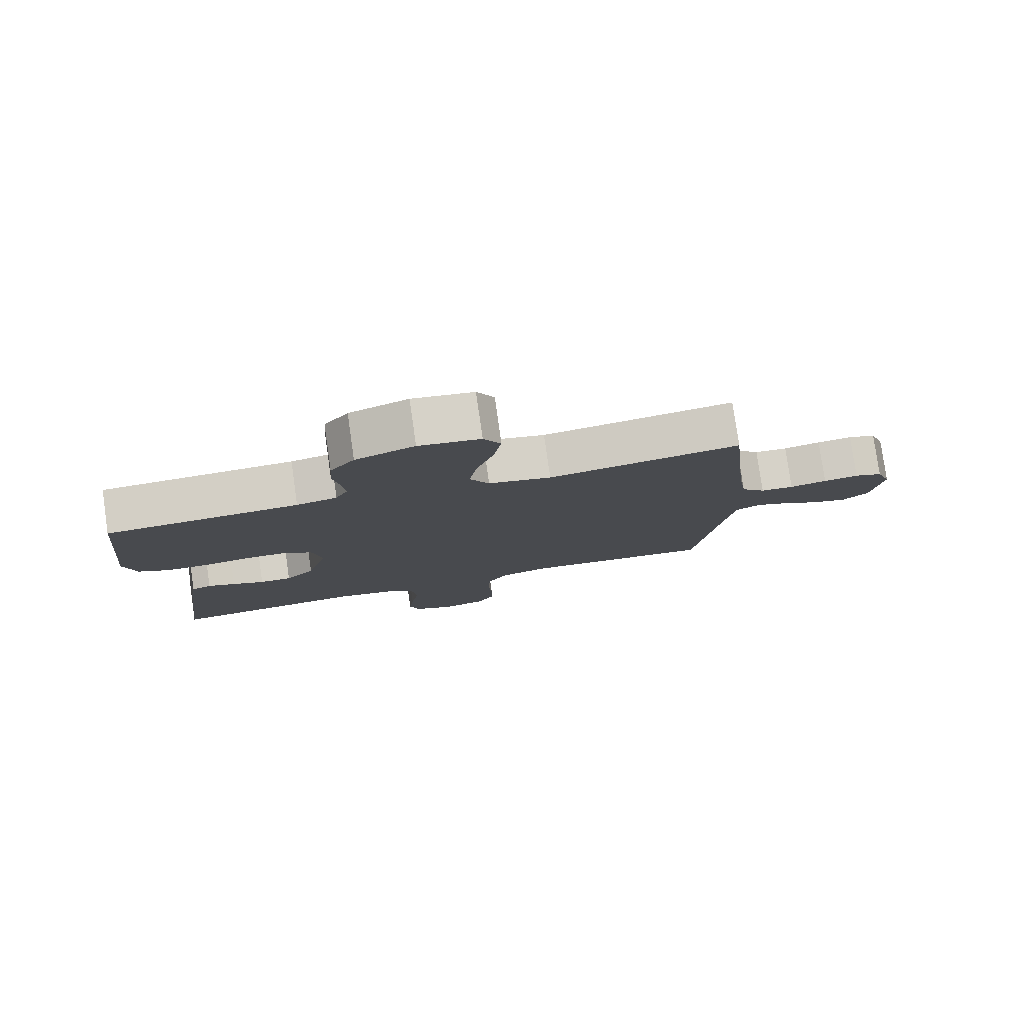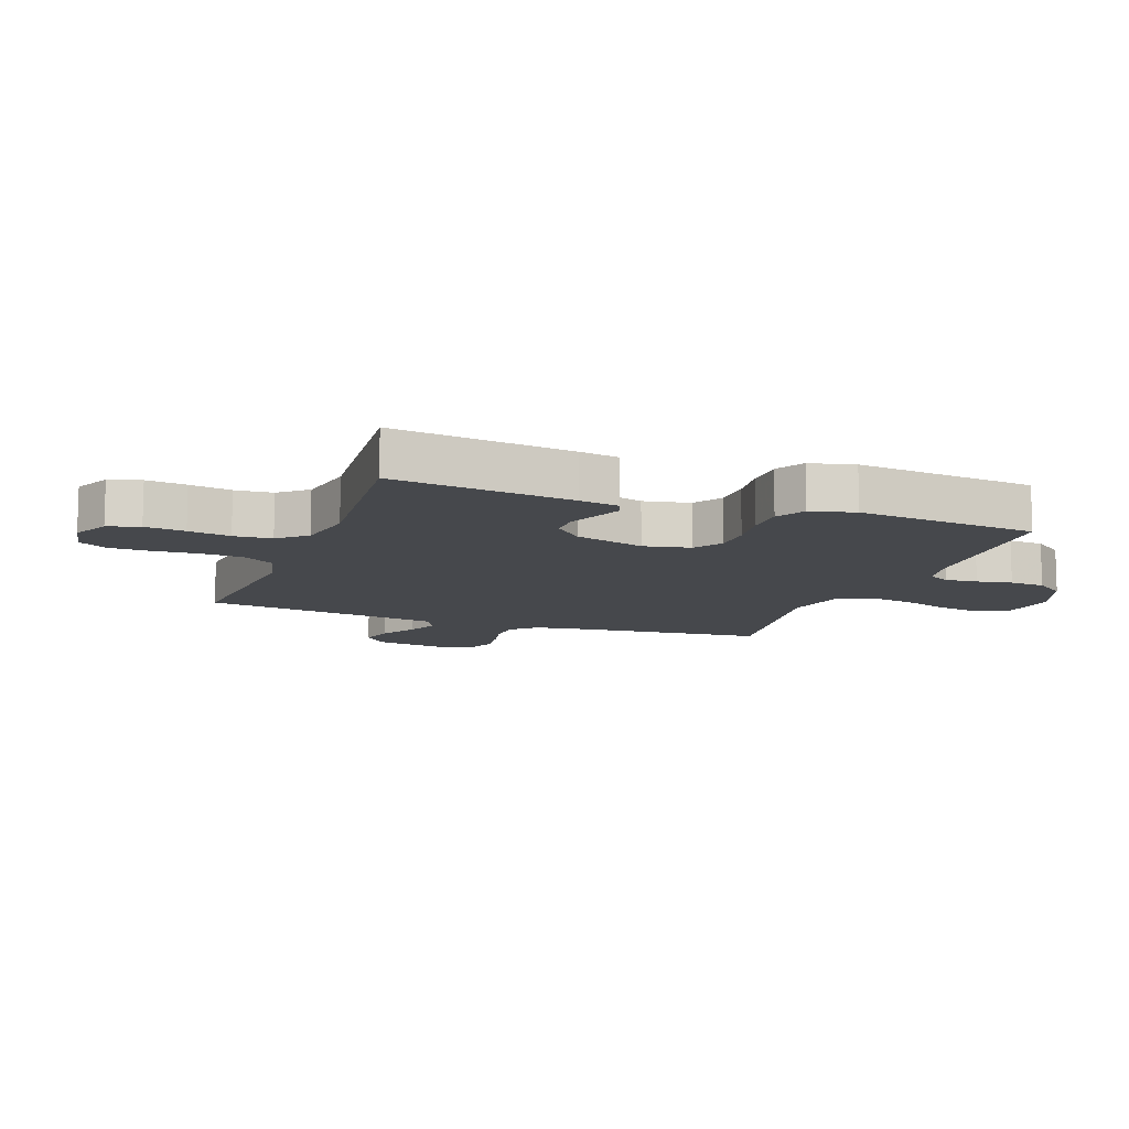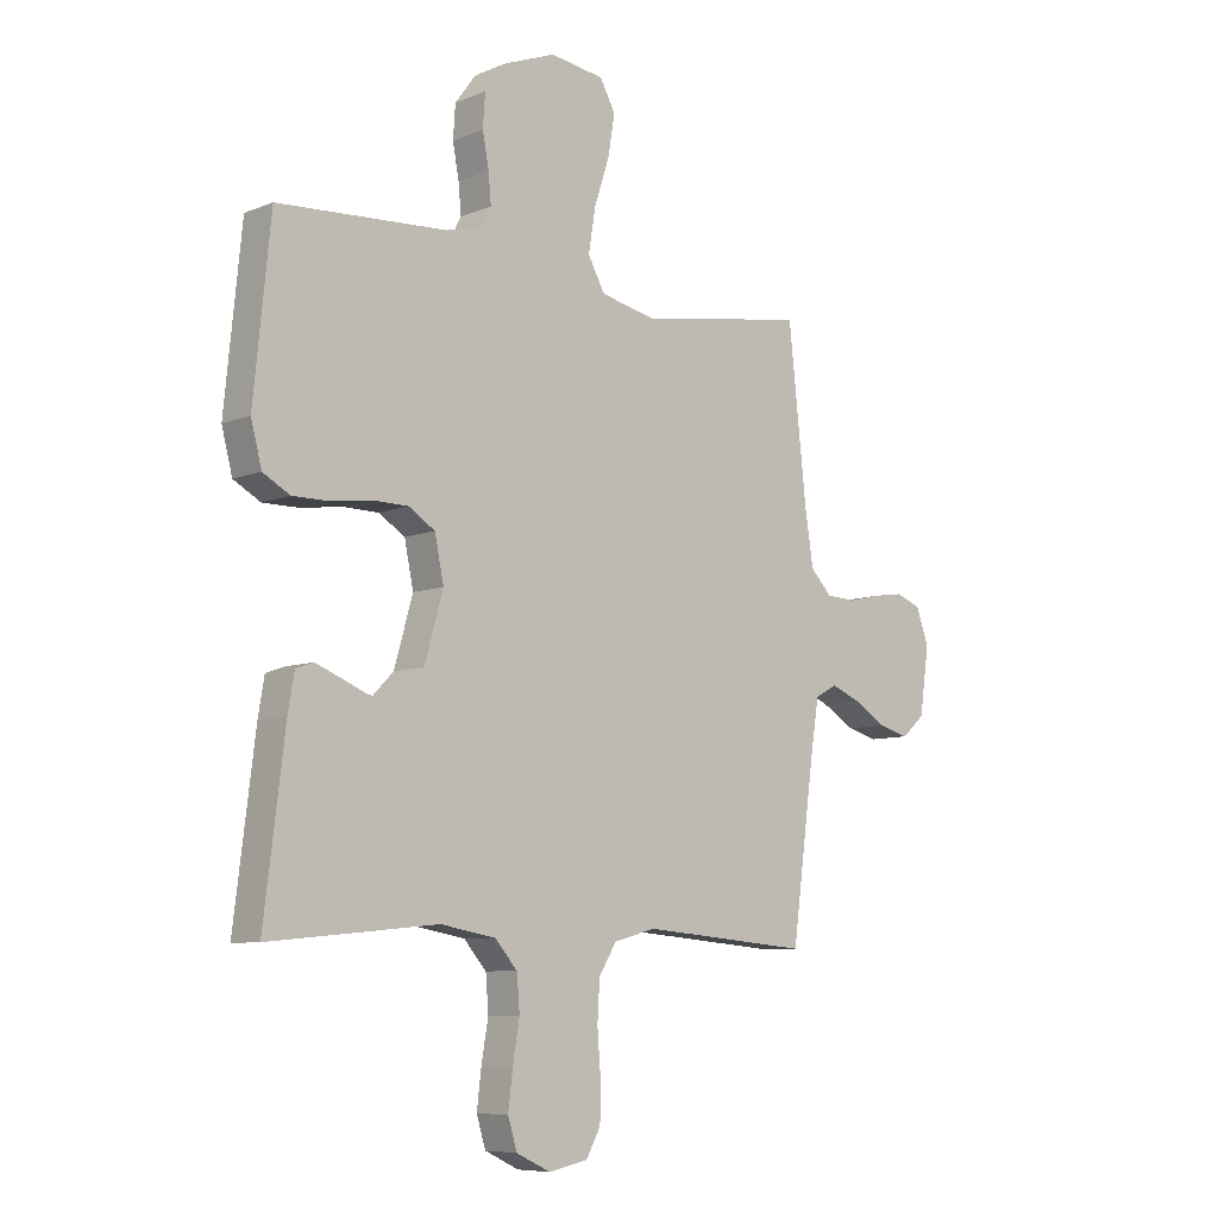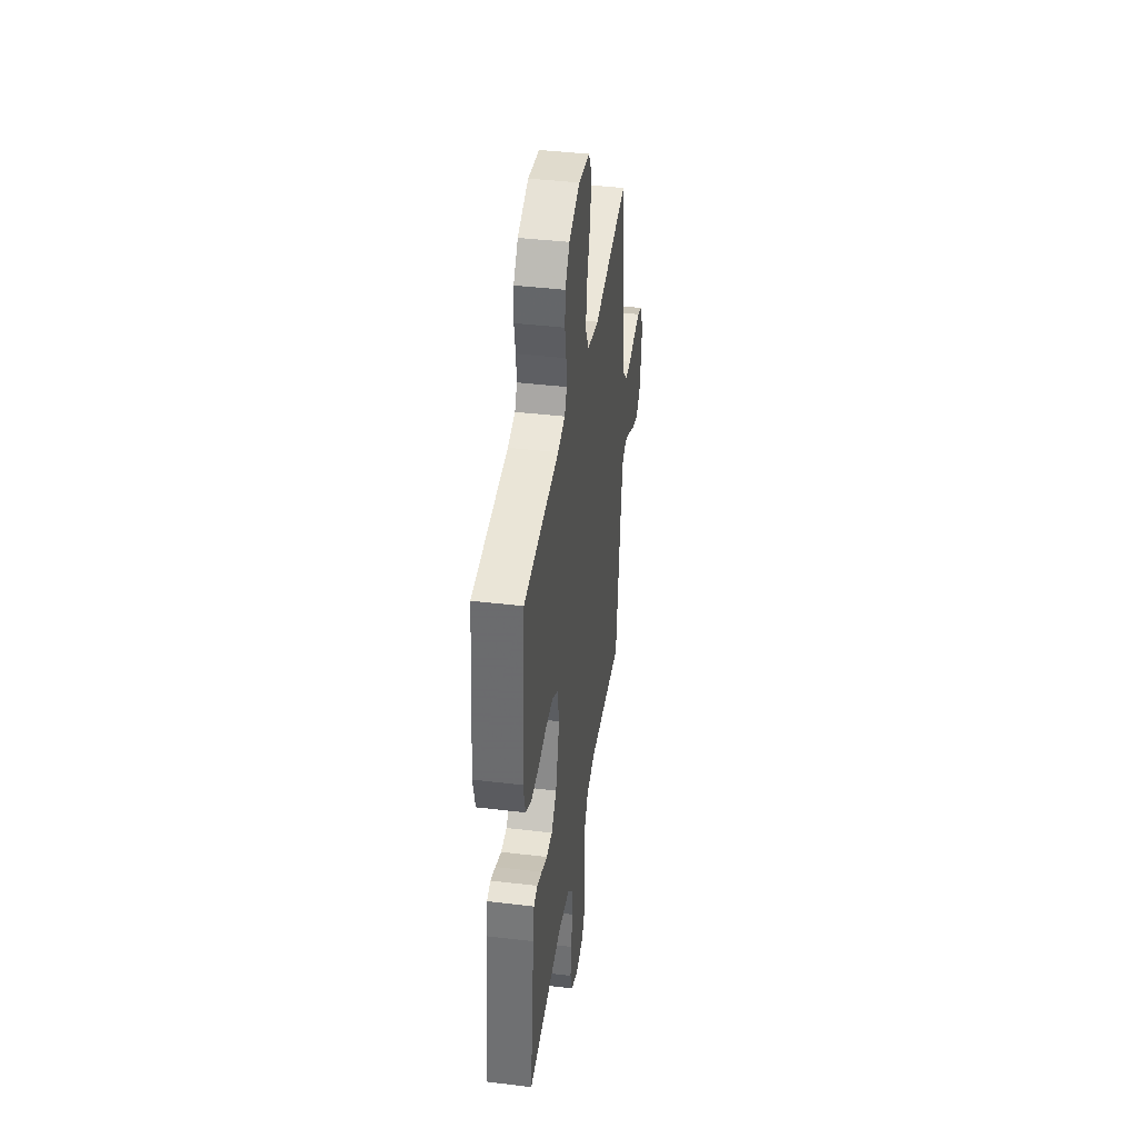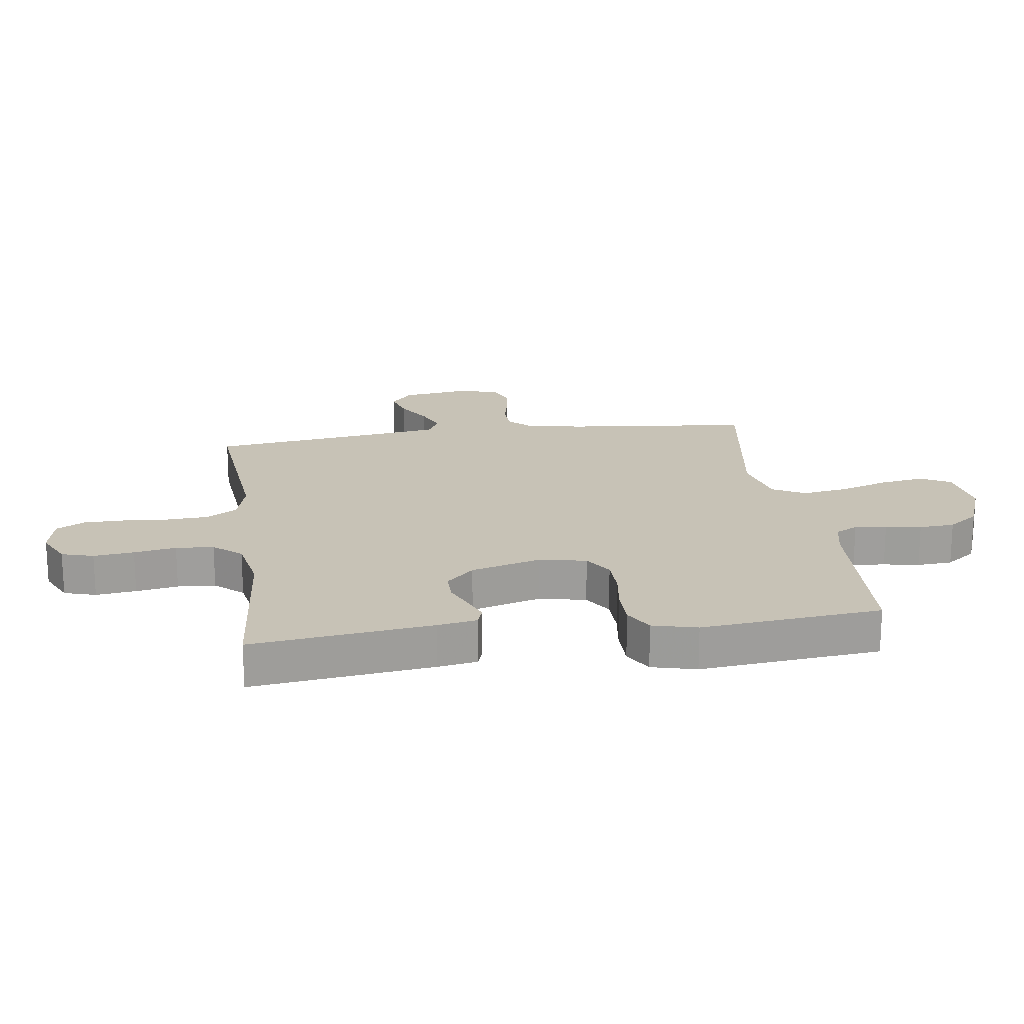
<metadata>
{"format":"obj","ext":"obj","renderer":"f3d","projection":"perspective","resolution":1024,"background":"white","views":[{"elev":79.6,"azim":-8.1,"up":"+Z"},{"elev":-11.1,"azim":-110.4,"up":"+Y"},{"elev":-7.8,"azim":-41.7,"up":"+Z"},{"elev":41.1,"azim":-81.7,"up":"+Z"},{"elev":19.3,"azim":-98.1,"up":"+Y"}]}
</metadata>
<code>
v 0.5 0.07 -0.5
v 0.2 0.07 -0.473
v 0.125 0.07 -0.493
v 0.094 0.07 -0.544
v 0.09 0.07 -0.614
v 0.096 0.07 -0.69
v 0.095 0.07 -0.757
v 0.069 0.07 -0.804
v 0 0.07 -0.818
v -0.061 0.07 -0.789
v -0.077 0.07 -0.736
v -0.069 0.07 -0.669
v -0.057 0.07 -0.599
v -0.062 0.07 -0.536
v -0.102 0.07 -0.49
v -0.2 0.07 -0.472
v -0.5 0.07 -0.5
v -0.463 0.07 -0.2
v -0.452 0.07 -0.135
v -0.421 0.07 -0.124
v -0.378 0.07 -0.141
v -0.328 0.07 -0.162
v -0.278 0.07 -0.162
v -0.233 0.07 -0.116
v -0.2 0.07 0
v -0.216 0.07 0.078
v -0.263 0.07 0.108
v -0.327 0.07 0.109
v -0.398 0.07 0.099
v -0.463 0.07 0.099
v -0.511 0.07 0.126
v -0.53 0.07 0.2
v -0.5 0.07 0.5
v -0.2 0.07 0.517
v -0.137 0.07 0.531
v -0.118 0.07 0.568
v -0.123 0.07 0.621
v -0.134 0.07 0.68
v -0.13 0.07 0.739
v -0.092 0.07 0.79
v 0 0.07 0.825
v 0.096 0.07 0.811
v 0.123 0.07 0.761
v 0.111 0.07 0.688
v 0.084 0.07 0.606
v 0.072 0.07 0.53
v 0.102 0.07 0.475
v 0.2 0.07 0.453
v 0.5 0.07 0.5
v 0.532 0.07 0.2
v 0.547 0.07 0.102
v 0.585 0.07 0.062
v 0.637 0.07 0.059
v 0.695 0.07 0.072
v 0.75 0.07 0.08
v 0.794 0.07 0.063
v 0.817 0.07 0
v 0.8 0.07 -0.118
v 0.759 0.07 -0.154
v 0.705 0.07 -0.139
v 0.647 0.07 -0.104
v 0.594 0.07 -0.082
v 0.555 0.07 -0.103
v 0.54 0.07 -0.2
v 0.5 0 -0.5
v 0.2 0 -0.473
v 0.125 0 -0.493
v 0.094 0 -0.544
v 0.09 0 -0.614
v 0.096 0 -0.69
v 0.095 0 -0.757
v 0.069 0 -0.804
v 0 0 -0.818
v -0.061 0 -0.789
v -0.077 0 -0.736
v -0.069 0 -0.669
v -0.057 0 -0.599
v -0.062 0 -0.536
v -0.102 0 -0.49
v -0.2 0 -0.472
v -0.5 0 -0.5
v -0.463 0 -0.2
v -0.452 0 -0.135
v -0.421 0 -0.124
v -0.378 0 -0.141
v -0.328 0 -0.162
v -0.278 0 -0.162
v -0.233 0 -0.116
v -0.2 0 0
v -0.216 0 0.078
v -0.263 0 0.108
v -0.327 0 0.109
v -0.398 0 0.099
v -0.463 0 0.099
v -0.511 0 0.126
v -0.53 0 0.2
v -0.5 0 0.5
v -0.2 0 0.517
v -0.137 0 0.531
v -0.118 0 0.568
v -0.123 0 0.621
v -0.134 0 0.68
v -0.13 0 0.739
v -0.092 0 0.79
v 0 0 0.825
v 0.096 0 0.811
v 0.123 0 0.761
v 0.111 0 0.688
v 0.084 0 0.606
v 0.072 0 0.53
v 0.102 0 0.475
v 0.2 0 0.453
v 0.5 0 0.5
v 0.532 0 0.2
v 0.547 0 0.102
v 0.585 0 0.062
v 0.637 0 0.059
v 0.695 0 0.072
v 0.75 0 0.08
v 0.794 0 0.063
v 0.817 0 0
v 0.8 0 -0.118
v 0.759 0 -0.154
v 0.705 0 -0.139
v 0.647 0 -0.104
v 0.594 0 -0.082
v 0.555 0 -0.103
v 0.54 0 -0.2
f 59 60 61
f 58 59 61
f 57 58 61
f 56 57 61
f 55 56 61
f 54 55 61
f 53 54 61
f 52 53 61 62
f 51 52 62 63
f 48 49 50
f 51 63 64
f 50 51 64
f 48 50 64
f 47 48 64
f 43 44 45
f 42 43 45
f 41 42 45
f 40 41 45
f 39 40 45
f 38 39 45
f 37 38 45
f 36 37 45 46
f 35 36 46 47
f 32 33 34
f 31 32 34
f 30 31 34
f 29 30 34
f 28 29 34
f 34 35 47
f 28 34 47
f 27 28 47
f 20 21 22
f 19 20 22
f 18 19 22
f 17 18 22
f 16 17 22
f 15 16 22 23
f 14 15 23 24
f 11 12 13
f 10 11 13
f 9 10 13
f 8 9 13
f 7 8 13
f 6 7 13
f 5 6 13
f 4 5 13 14
f 14 24 25
f 4 14 25
f 3 4 25
f 64 1 2
f 26 27 47 64
f 25 26 64
f 3 25 64
f 2 3 64
f 125 124 123
f 125 123 122
f 125 122 121
f 125 121 120
f 125 120 119
f 125 119 118
f 125 118 117
f 126 125 117 116
f 127 126 116 115
f 114 113 112
f 128 127 115
f 128 115 114
f 128 114 112
f 128 112 111
f 109 108 107
f 109 107 106
f 109 106 105
f 109 105 104
f 109 104 103
f 109 103 102
f 109 102 101
f 110 109 101 100
f 111 110 100 99
f 98 97 96
f 98 96 95
f 98 95 94
f 98 94 93
f 98 93 92
f 111 99 98
f 111 98 92
f 111 92 91
f 86 85 84
f 86 84 83
f 86 83 82
f 86 82 81
f 86 81 80
f 87 86 80 79
f 88 87 79 78
f 77 76 75
f 77 75 74
f 77 74 73
f 77 73 72
f 77 72 71
f 77 71 70
f 77 70 69
f 78 77 69 68
f 89 88 78
f 89 78 68
f 89 68 67
f 66 65 128
f 128 111 91 90
f 128 90 89
f 128 89 67
f 128 67 66
f 1 65 66 2
f 2 66 67 3
f 3 67 68 4
f 4 68 69 5
f 5 69 70 6
f 6 70 71 7
f 7 71 72 8
f 8 72 73 9
f 9 73 74 10
f 10 74 75 11
f 11 75 76 12
f 12 76 77 13
f 13 77 78 14
f 14 78 79 15
f 15 79 80 16
f 16 80 81 17
f 17 81 82 18
f 18 82 83 19
f 19 83 84 20
f 20 84 85 21
f 21 85 86 22
f 22 86 87 23
f 23 87 88 24
f 24 88 89 25
f 25 89 90 26
f 26 90 91 27
f 27 91 92 28
f 28 92 93 29
f 29 93 94 30
f 30 94 95 31
f 31 95 96 32
f 32 96 97 33
f 33 97 98 34
f 34 98 99 35
f 35 99 100 36
f 36 100 101 37
f 37 101 102 38
f 38 102 103 39
f 39 103 104 40
f 40 104 105 41
f 41 105 106 42
f 42 106 107 43
f 43 107 108 44
f 44 108 109 45
f 45 109 110 46
f 46 110 111 47
f 47 111 112 48
f 48 112 113 49
f 49 113 114 50
f 50 114 115 51
f 51 115 116 52
f 52 116 117 53
f 53 117 118 54
f 54 118 119 55
f 55 119 120 56
f 56 120 121 57
f 57 121 122 58
f 58 122 123 59
f 59 123 124 60
f 60 124 125 61
f 61 125 126 62
f 62 126 127 63
f 63 127 128 64
f 64 128 65 1

</code>
